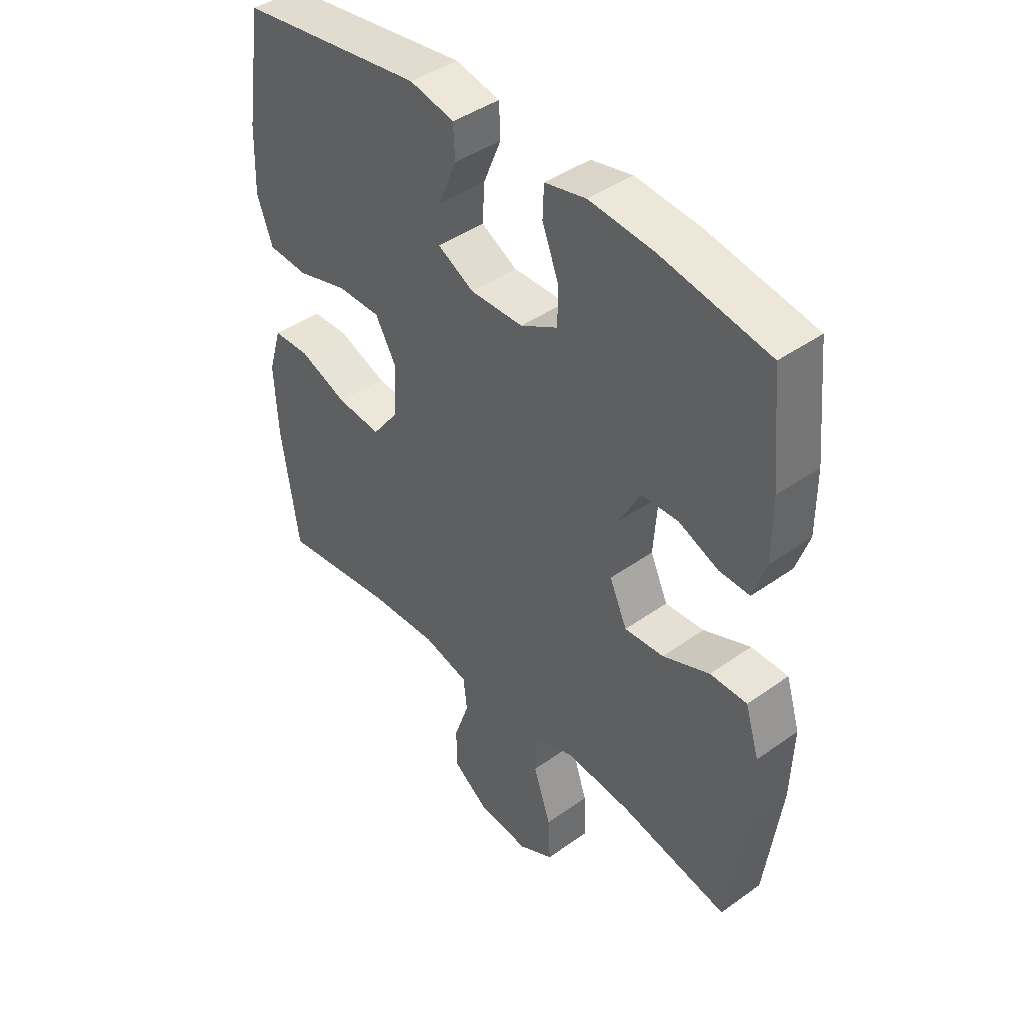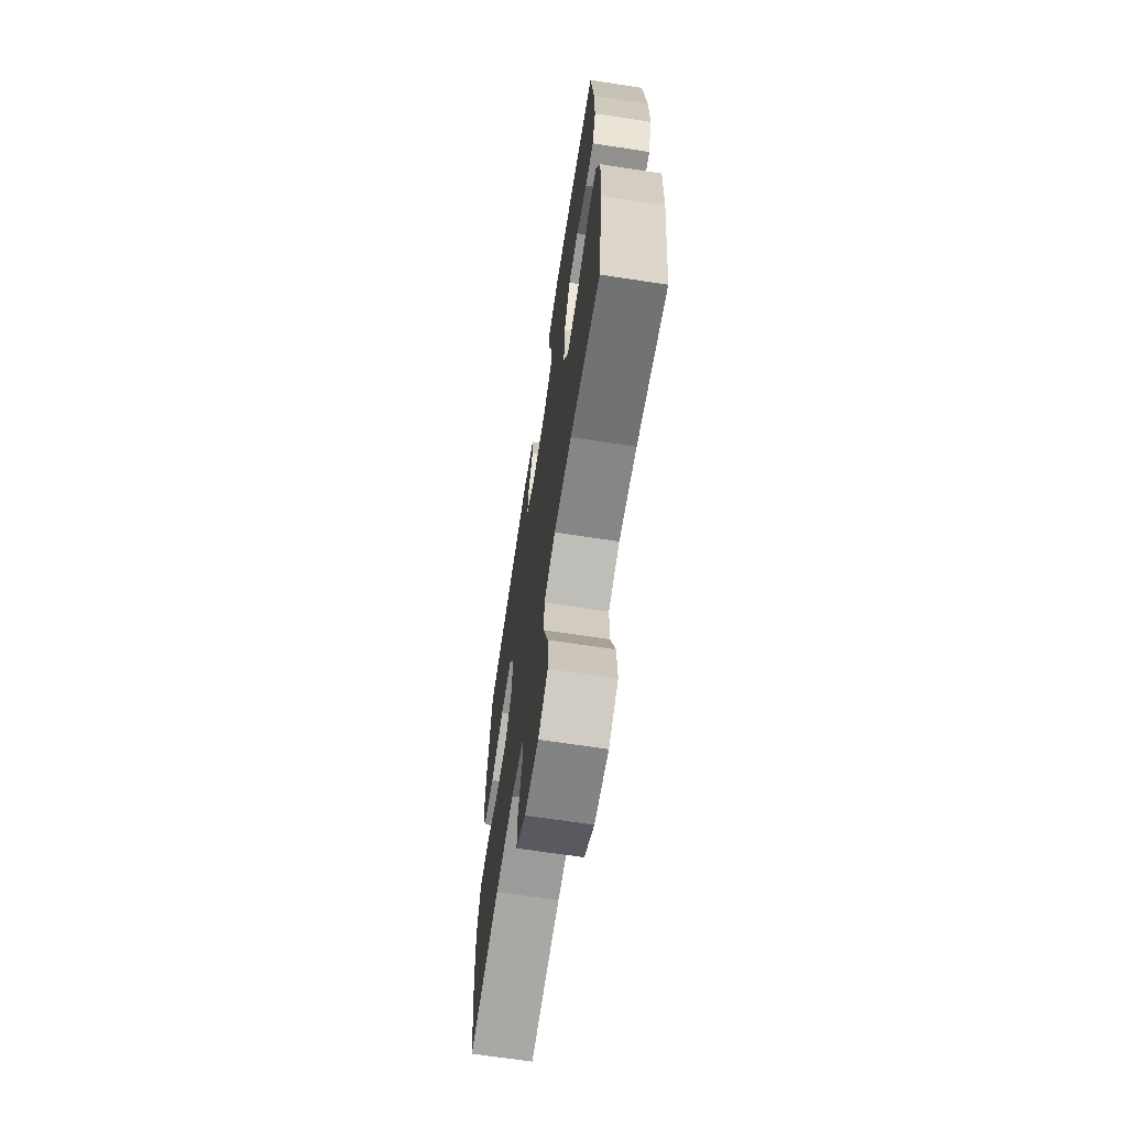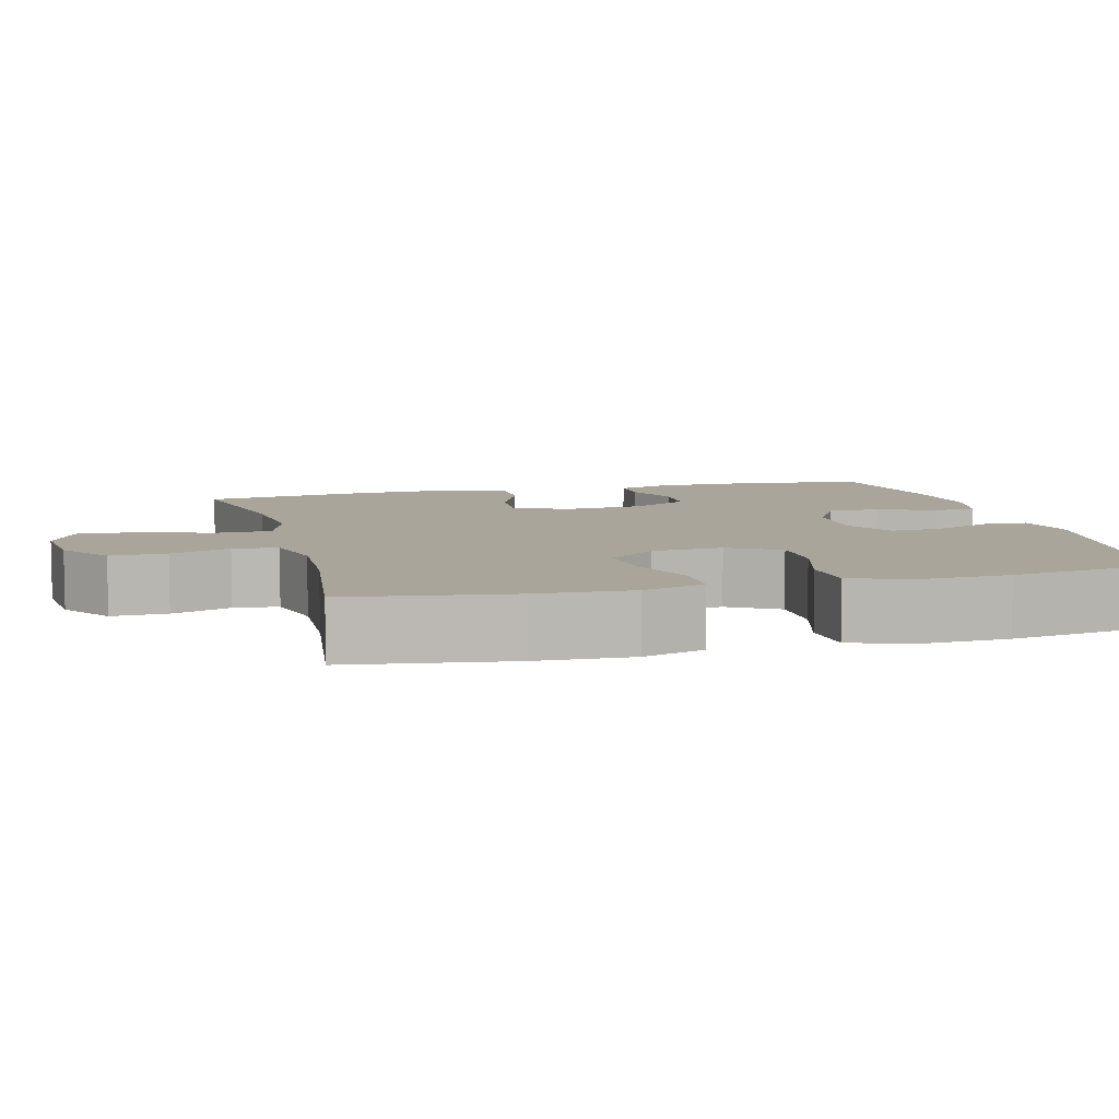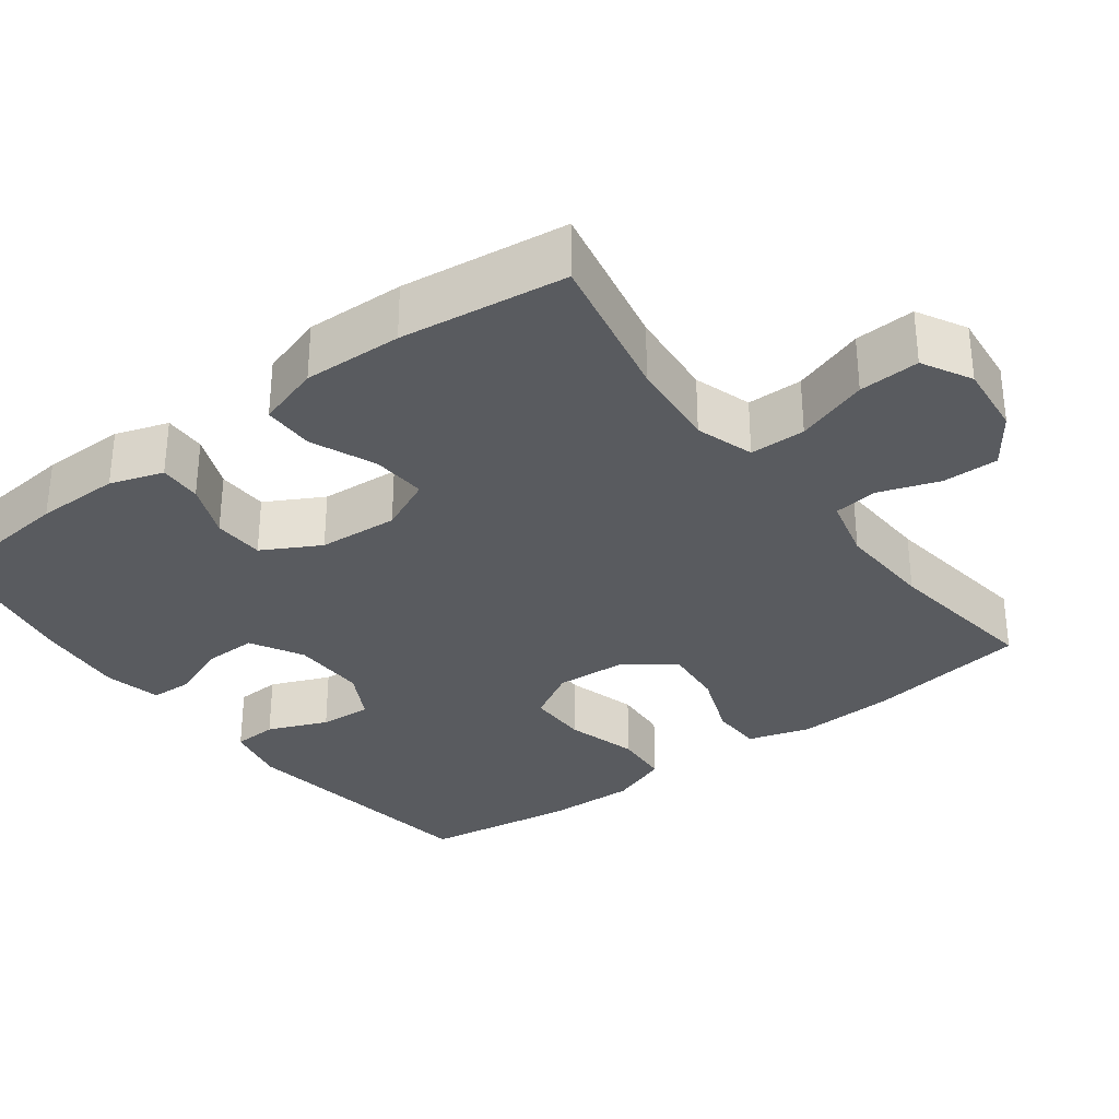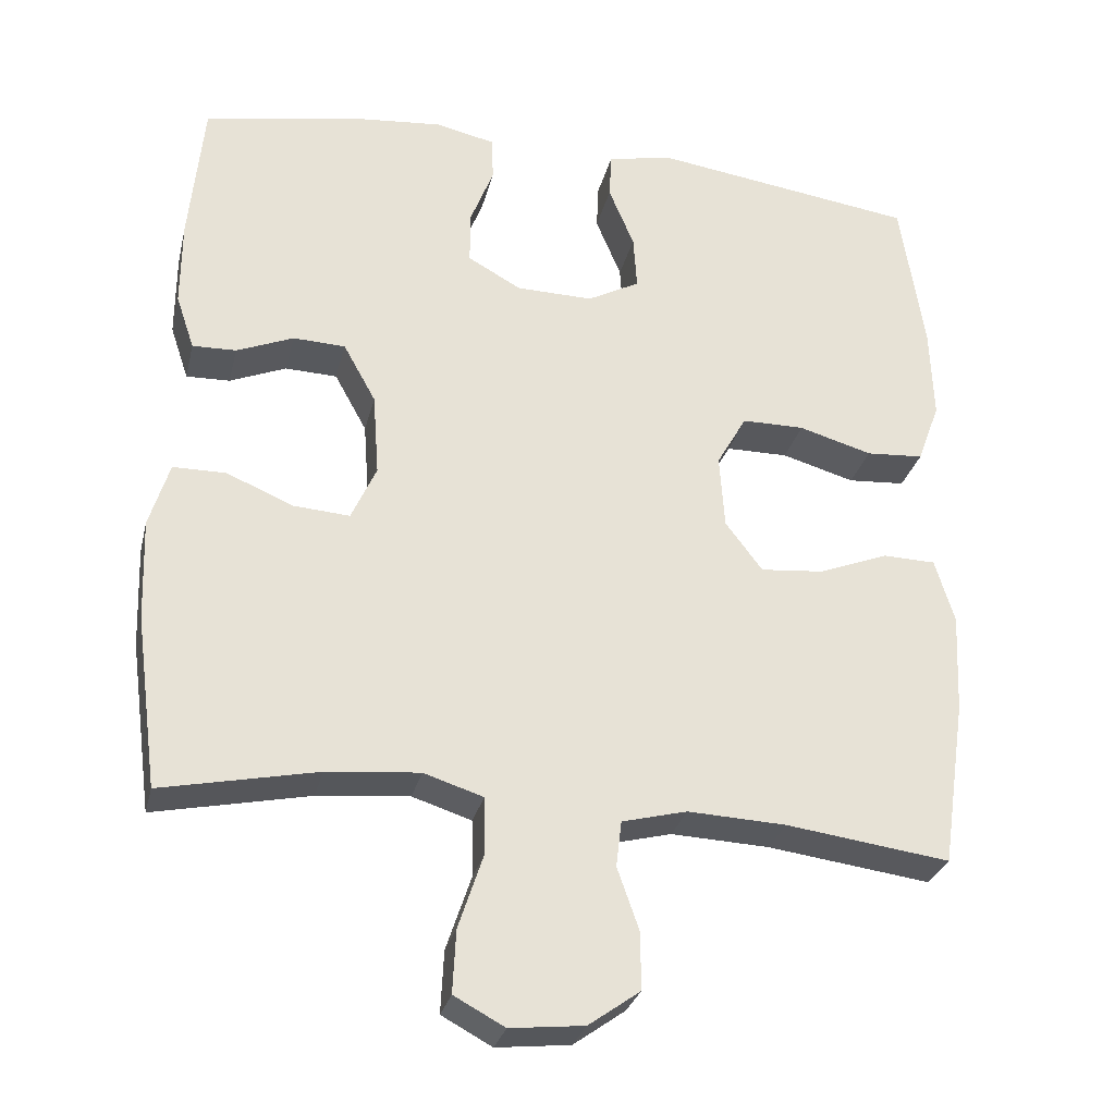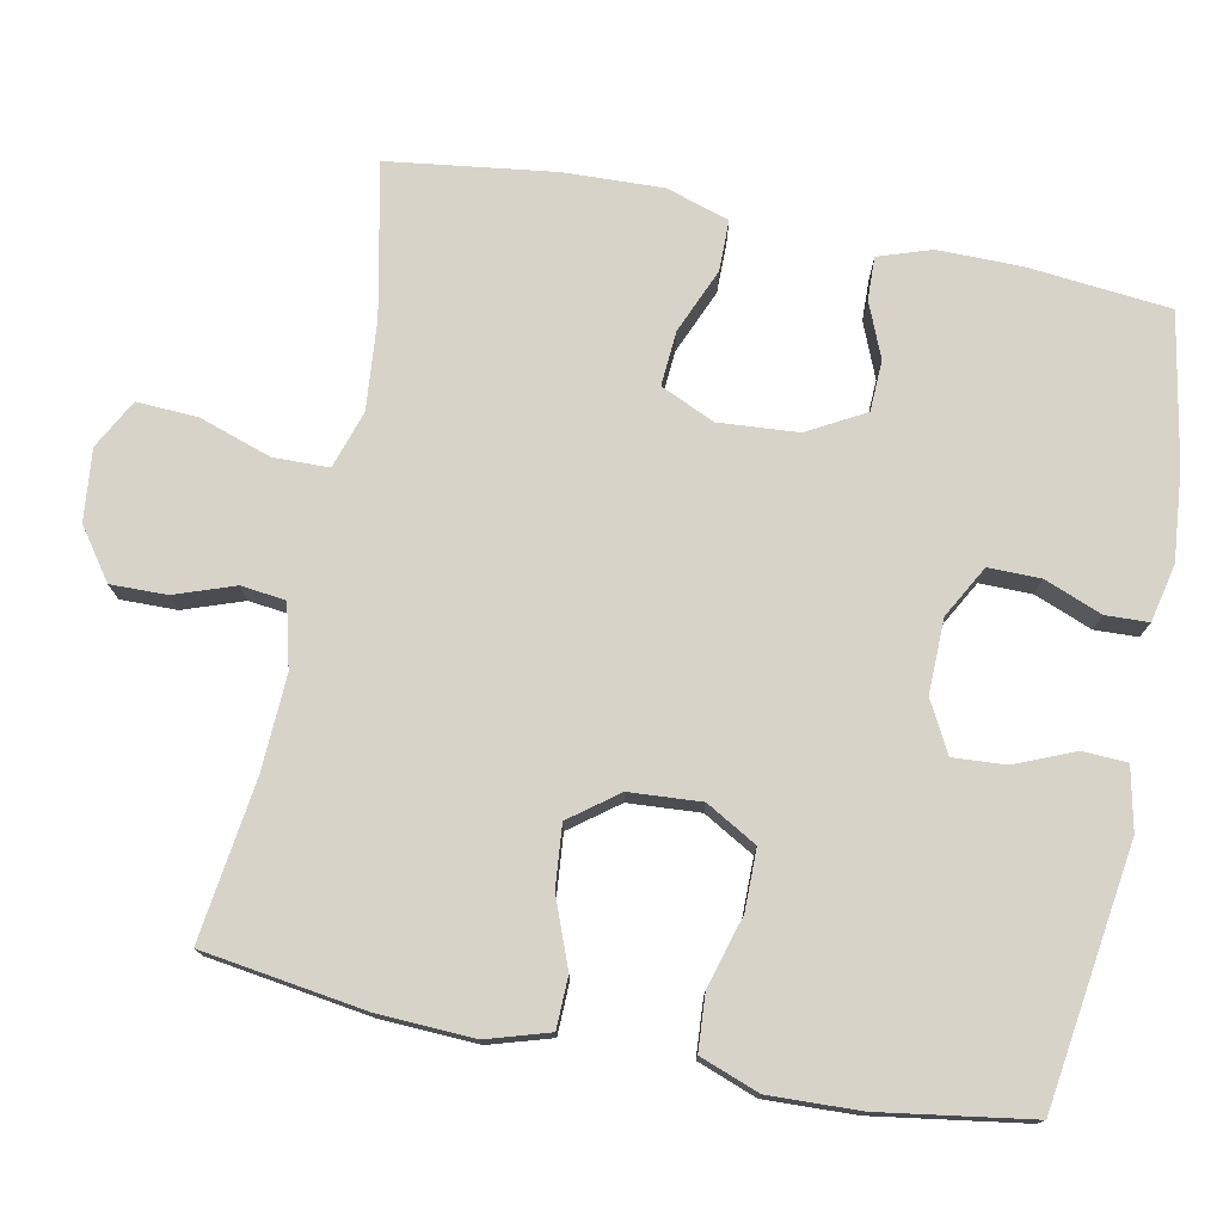
<metadata>
{"format":"obj","ext":"obj","renderer":"f3d","projection":"perspective","resolution":1024,"background":"white","views":[{"elev":42.7,"azim":49.7,"up":"+Z"},{"elev":-67.3,"azim":81.3,"up":"+Z"},{"elev":7.7,"azim":-104.7,"up":"+Y"},{"elev":-32.4,"azim":127.0,"up":"+Y"},{"elev":-28.8,"azim":166.8,"up":"+Z"},{"elev":76.0,"azim":-78.7,"up":"+Y"}]}
</metadata>
<code>
o path716
v 0.3033 0.0375 0.5667
v 0.1832 0.0375 0.5777
v 0.1059 0.0375 0.5605
v 0.1038 0.0375 0.503
v 0.134 0.0375 0.4254
v 0.1347 0.0375 0.3554
v 0.06461 0.0375 0.3167
v -0.03511 0.0375 0.3149
v -0.103 0.0375 0.3511
v -0.09839 0.0375 0.4215
v -0.0651 0.0375 0.5015
v -0.06786 0.0375 0.5612
v -0.1514 0.0375 0.5793
v -0.4973 0.0375 0.5301
v -0.5283 0.0375 0.3269
v -0.5326 0.0375 0.2052
v -0.5034 0.0375 0.1254
v -0.4283 0.0375 0.1203
v -0.3326 0.0375 0.1479
v -0.2511 0.0375 0.1477
v -0.2121 0.0375 0.07931
v -0.2186 0.0375 -0.01717
v -0.2671 0.0375 -0.08136
v -0.3497 0.0375 -0.0738
v -0.4406 0.0375 -0.03846
v -0.5096 0.0375 -0.0402
v -0.535 0.0375 -0.1238
v -0.529 0.0375 -0.2536
v -0.4973 0.0375 -0.4716
v -0.2834 0.0375 -0.443
v -0.155 0.0375 -0.4372
v -0.0701 0.0375 -0.4587
v -0.06307 0.0375 -0.5186
v -0.09116 0.0375 -0.5989
v -0.09237 0.0375 -0.6742
v -0.02498 0.0375 -0.7224
v 0.07159 0.0375 -0.7326
v 0.1376 0.0375 -0.697
v 0.1336 0.0375 -0.6154
v 0.1012 0.0375 -0.5182
v 0.1024 0.0375 -0.4434
v 0.18 0.0375 -0.4185
v 0.3012 0.0375 -0.4295
v 0.5046 0.0375 -0.4716
v 0.5342 0.0375 -0.2478
v 0.5389 0.0375 -0.1147
v 0.5125 0.0375 -0.02976
v 0.4438 0.0375 -0.02937
v 0.3564 0.0375 -0.06603
v 0.2832 0.0375 -0.07127
v 0.2503 0.0375 0.001129
v 0.2582 0.0375 0.1083
v 0.3006 0.0375 0.1852
v 0.3689 0.0375 0.1879
v 0.4429 0.0375 0.1573
v 0.5001 0.0375 0.1557
v 0.524 0.0375 0.2267
v 0.5234 0.0375 0.3396
v 0.5046 0.0375 0.5301
v 0.3033 -0.0375 0.5667
v 0.1832 -0.0375 0.5777
v 0.1059 -0.0375 0.5605
v 0.1038 -0.0375 0.503
v 0.134 -0.0375 0.4254
v 0.1347 -0.0375 0.3554
v 0.06461 -0.0375 0.3167
v -0.03511 -0.0375 0.3149
v -0.103 -0.0375 0.3511
v -0.09839 -0.0375 0.4215
v -0.0651 -0.0375 0.5015
v -0.06786 -0.0375 0.5612
v -0.1514 -0.0375 0.5793
v -0.4973 -0.0375 0.5301
v -0.5283 -0.0375 0.3269
v -0.5326 -0.0375 0.2052
v -0.5034 -0.0375 0.1254
v -0.4283 -0.0375 0.1203
v -0.3326 -0.0375 0.1479
v -0.2511 -0.0375 0.1477
v -0.2121 -0.0375 0.07931
v -0.2186 -0.0375 -0.01717
v -0.2671 -0.0375 -0.08136
v -0.3497 -0.0375 -0.0738
v -0.4406 -0.0375 -0.03846
v -0.5096 -0.0375 -0.0402
v -0.535 -0.0375 -0.1238
v -0.529 -0.0375 -0.2536
v -0.4973 -0.0375 -0.4716
v -0.2834 -0.0375 -0.443
v -0.155 -0.0375 -0.4372
v -0.0701 -0.0375 -0.4587
v -0.06307 -0.0375 -0.5186
v -0.09116 -0.0375 -0.5989
v -0.09237 -0.0375 -0.6742
v -0.02498 -0.0375 -0.7224
v 0.07159 -0.0375 -0.7326
v 0.1376 -0.0375 -0.697
v 0.1336 -0.0375 -0.6154
v 0.1012 -0.0375 -0.5182
v 0.1024 -0.0375 -0.4434
v 0.18 -0.0375 -0.4185
v 0.3012 -0.0375 -0.4295
v 0.5046 -0.0375 -0.4716
v 0.5342 -0.0375 -0.2478
v 0.5389 -0.0375 -0.1147
v 0.5125 -0.0375 -0.02976
v 0.4438 -0.0375 -0.02937
v 0.3564 -0.0375 -0.06603
v 0.2832 -0.0375 -0.07127
v 0.2503 -0.0375 0.001129
v 0.2582 -0.0375 0.1083
v 0.3006 -0.0375 0.1852
v 0.3689 -0.0375 0.1879
v 0.4429 -0.0375 0.1573
v 0.5001 -0.0375 0.1557
v 0.524 -0.0375 0.2267
v 0.5234 -0.0375 0.3396
v 0.5046 -0.0375 0.5301
v -0.06786 0.0375 0.5612
v -0.06786 0.0375 0.5612
v -0.1514 0.0375 0.5793
v 0.3033 0.0375 0.5667
v 0.1832 0.0375 0.5777
v 0.1059 0.0375 0.5605
v 0.1059 0.0375 0.5605
v -0.0651 0.0375 0.5015
v 0.1038 0.0375 0.503
v -0.4973 0.0375 0.5301
v -0.4973 0.0375 0.5301
v 0.5046 0.0375 0.5301
v 0.5046 0.0375 0.5301
v 0.134 0.0375 0.4254
v -0.09839 0.0375 0.4215
v 0.5234 0.0375 0.3396
v -0.5283 0.0375 0.3269
v 0.1347 0.0375 0.3554
v 0.1347 0.0375 0.3554
v -0.103 0.0375 0.3511
v -0.103 0.0375 0.3511
v 0.06461 0.0375 0.3167
v -0.03511 0.0375 0.3149
v 0.524 0.0375 0.2267
v -0.5326 0.0375 0.2052
v 0.5001 0.0375 0.1557
v 0.5001 0.0375 0.1557
v 0.3006 0.0375 0.1852
v 0.3689 0.0375 0.1879
v -0.5034 0.0375 0.1254
v -0.5034 0.0375 0.1254
v 0.4429 0.0375 0.1573
v 0.2582 0.0375 0.1083
v -0.3326 0.0375 0.1479
v -0.2511 0.0375 0.1477
v -0.4283 0.0375 0.1203
v -0.2121 0.0375 0.07931
v 0.2503 0.0375 0.001129
v -0.2186 0.0375 -0.01717
v 0.2832 0.0375 -0.07127
v 0.2832 0.0375 -0.07127
v -0.2671 0.0375 -0.08136
v 0.5125 0.0375 -0.02976
v 0.5125 0.0375 -0.02976
v 0.4438 0.0375 -0.02937
v 0.3564 0.0375 -0.06603
v 0.5389 0.0375 -0.1147
v -0.3497 0.0375 -0.0738
v -0.4406 0.0375 -0.03846
v -0.5096 0.0375 -0.0402
v -0.5096 0.0375 -0.0402
v -0.535 0.0375 -0.1238
v 0.5342 0.0375 -0.2478
v -0.529 0.0375 -0.2536
v 0.5046 0.0375 -0.4716
v 0.5046 0.0375 -0.4716
v 0.18 0.0375 -0.4185
v 0.3012 0.0375 -0.4295
v 0.1024 0.0375 -0.4434
v 0.1024 0.0375 -0.4434
v -0.155 0.0375 -0.4372
v -0.0701 0.0375 -0.4587
v -0.0701 0.0375 -0.4587
v -0.2834 0.0375 -0.443
v 0.1012 0.0375 -0.5182
v -0.4973 0.0375 -0.4716
v -0.4973 0.0375 -0.4716
v -0.06307 0.0375 -0.5186
v 0.1336 0.0375 -0.6154
v -0.09116 0.0375 -0.5989
v -0.09237 0.0375 -0.6742
v 0.1376 0.0375 -0.697
v 0.1376 0.0375 -0.697
v -0.02498 0.0375 -0.7224
v 0.07159 0.0375 -0.7326
v -0.06786 -0.0375 0.5612
v -0.06786 -0.0375 0.5612
v -0.1514 -0.0375 0.5793
v 0.3033 -0.0375 0.5667
v 0.1832 -0.0375 0.5777
v 0.1059 -0.0375 0.5605
v 0.1059 -0.0375 0.5605
v -0.0651 -0.0375 0.5015
v 0.1038 -0.0375 0.503
v -0.4973 -0.0375 0.5301
v -0.4973 -0.0375 0.5301
v 0.5046 -0.0375 0.5301
v 0.5046 -0.0375 0.5301
v 0.134 -0.0375 0.4254
v -0.09839 -0.0375 0.4215
v 0.5234 -0.0375 0.3396
v -0.5283 -0.0375 0.3269
v 0.1347 -0.0375 0.3554
v 0.1347 -0.0375 0.3554
v -0.103 -0.0375 0.3511
v -0.103 -0.0375 0.3511
v 0.06461 -0.0375 0.3167
v -0.03511 -0.0375 0.3149
v 0.524 -0.0375 0.2267
v -0.5326 -0.0375 0.2052
v 0.5001 -0.0375 0.1557
v 0.5001 -0.0375 0.1557
v 0.3006 -0.0375 0.1852
v 0.3689 -0.0375 0.1879
v -0.5034 -0.0375 0.1254
v -0.5034 -0.0375 0.1254
v 0.4429 -0.0375 0.1573
v 0.2582 -0.0375 0.1083
v -0.3326 -0.0375 0.1479
v -0.2511 -0.0375 0.1477
v -0.4283 -0.0375 0.1203
v -0.2121 -0.0375 0.07931
v 0.2503 -0.0375 0.001129
v -0.2186 -0.0375 -0.01717
v 0.2832 -0.0375 -0.07127
v 0.2832 -0.0375 -0.07127
v -0.2671 -0.0375 -0.08136
v 0.5125 -0.0375 -0.02976
v 0.5125 -0.0375 -0.02976
v 0.4438 -0.0375 -0.02937
v 0.3564 -0.0375 -0.06603
v 0.5389 -0.0375 -0.1147
v -0.3497 -0.0375 -0.0738
v -0.4406 -0.0375 -0.03846
v -0.5096 -0.0375 -0.0402
v -0.5096 -0.0375 -0.0402
v -0.535 -0.0375 -0.1238
v 0.5342 -0.0375 -0.2478
v -0.529 -0.0375 -0.2536
v 0.5046 -0.0375 -0.4716
v 0.5046 -0.0375 -0.4716
v 0.18 -0.0375 -0.4185
v 0.3012 -0.0375 -0.4295
v 0.1024 -0.0375 -0.4434
v 0.1024 -0.0375 -0.4434
v -0.155 -0.0375 -0.4372
v -0.0701 -0.0375 -0.4587
v -0.0701 -0.0375 -0.4587
v -0.2834 -0.0375 -0.443
v 0.1012 -0.0375 -0.5182
v -0.4973 -0.0375 -0.4716
v -0.4973 -0.0375 -0.4716
v -0.06307 -0.0375 -0.5186
v 0.1336 -0.0375 -0.6154
v -0.09116 -0.0375 -0.5989
v -0.09237 -0.0375 -0.6742
v 0.1376 -0.0375 -0.697
v 0.1376 -0.0375 -0.697
v -0.02498 -0.0375 -0.7224
v 0.07159 -0.0375 -0.7326
f 217 225 219
f 207 198 202
f 235 257 254
f 196 203 208
f 227 213 210
f 263 258 261
f 262 268 265
f 198 207 197
f 215 230 226
f 233 250 251
f 252 232 255
f 246 251 248
f 243 245 242
f 242 245 241
f 231 232 233
f 221 222 197
f 216 230 215
f 252 261 258
f 226 230 231
f 231 230 232
f 267 268 262
f 238 240 236
f 209 222 217
f 213 228 216
f 197 209 205
f 246 239 251
f 197 222 209
f 218 227 210
f 255 235 254
f 241 257 235
f 210 213 203
f 257 247 259
f 257 241 247
f 202 198 199
f 221 215 226
f 230 216 228
f 247 241 245
f 239 233 251
f 227 218 229
f 223 229 218
f 262 263 267
f 201 196 208
f 233 232 252
f 228 213 227
f 232 235 255
f 233 252 250
f 197 211 221
f 207 211 197
f 194 196 201
f 252 255 261
f 211 215 221
f 267 263 264
f 258 263 262
f 239 240 238
f 240 239 246
f 208 203 213
f 222 225 217
f 120 13 72 195
f 1 2 61 60
f 2 125 200 61
f 11 12 71 70
f 3 4 63 62
f 13 129 204 72
f 131 1 60 206
f 4 5 64 63
f 10 11 70 69
f 58 59 118 117
f 14 15 74 73
f 5 137 212 64
f 139 10 69 214
f 6 7 66 65
f 8 9 68 67
f 57 58 117 116
f 15 16 75 74
f 7 8 67 66
f 145 57 116 220
f 53 54 113 112
f 16 149 224 75
f 55 56 115 114
f 54 55 114 113
f 52 53 112 111
f 19 20 79 78
f 18 19 78 77
f 17 18 77 76
f 20 21 80 79
f 51 52 111 110
f 21 22 81 80
f 159 51 110 234
f 22 23 82 81
f 162 48 107 237
f 48 49 108 107
f 46 47 106 105
f 24 25 84 83
f 25 169 244 84
f 26 27 86 85
f 49 50 109 108
f 23 24 83 82
f 45 46 105 104
f 27 28 87 86
f 174 45 104 249
f 42 43 102 101
f 178 42 101 253
f 31 181 256 90
f 30 31 90 89
f 40 41 100 99
f 185 30 89 260
f 28 29 88 87
f 43 44 103 102
f 32 33 92 91
f 39 40 99 98
f 33 34 93 92
f 34 35 94 93
f 191 39 98 266
f 35 36 95 94
f 37 38 97 96
f 36 37 96 95
f 142 144 150
f 132 127 123
f 160 179 182
f 121 133 128
f 152 135 138
f 188 186 183
f 187 190 193
f 123 122 132
f 140 151 155
f 158 176 175
f 177 180 157
f 171 173 176
f 168 167 170
f 167 166 170
f 156 158 157
f 146 122 147
f 141 140 155
f 177 183 186
f 151 156 155
f 156 157 155
f 192 187 193
f 163 161 165
f 134 142 147
f 138 141 153
f 122 130 134
f 171 176 164
f 122 134 147
f 143 135 152
f 180 179 160
f 166 160 182
f 135 128 138
f 182 184 172
f 182 172 166
f 127 124 123
f 146 151 140
f 155 153 141
f 172 170 166
f 164 176 158
f 152 154 143
f 148 143 154
f 187 192 188
f 126 133 121
f 158 177 157
f 153 152 138
f 157 180 160
f 158 175 177
f 122 146 136
f 132 122 136
f 119 126 121
f 177 186 180
f 136 146 140
f 192 189 188
f 183 187 188
f 164 163 165
f 165 171 164
f 133 138 128
f 147 142 150

</code>
